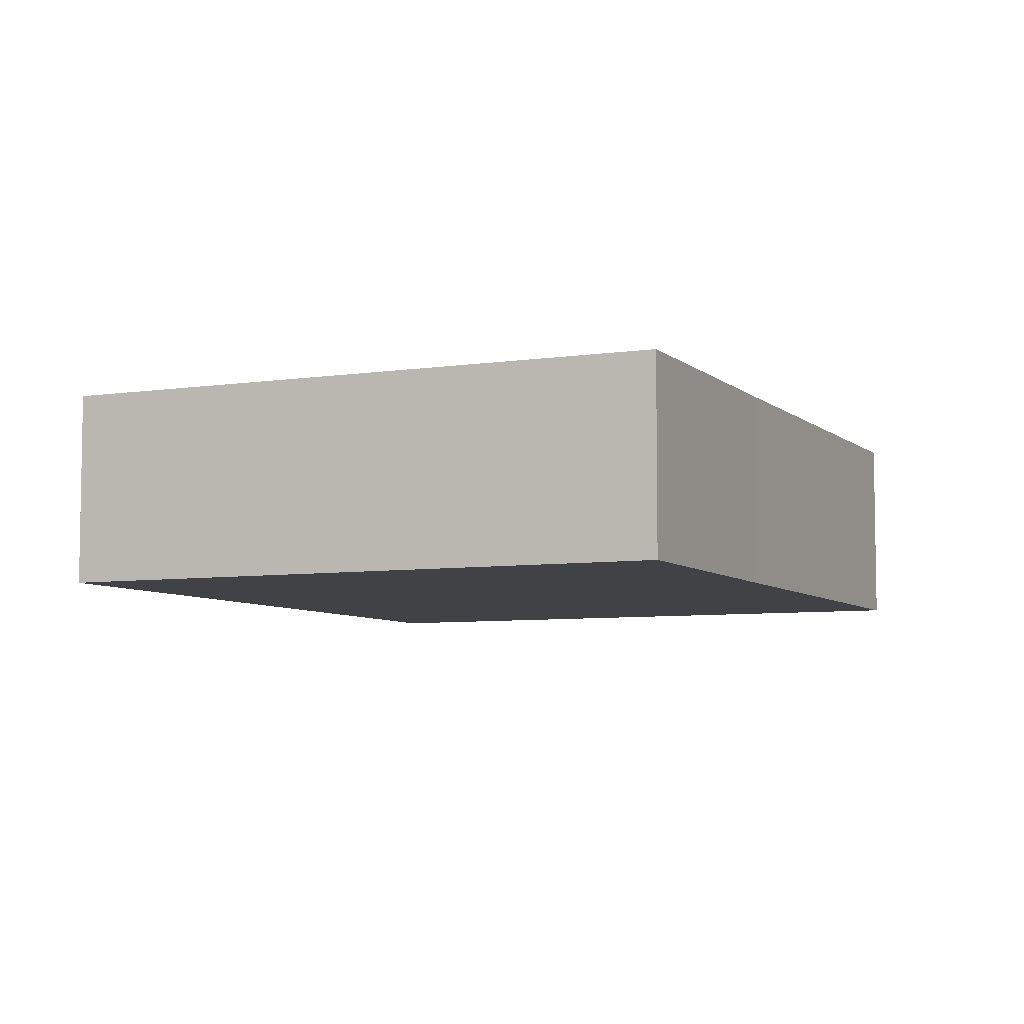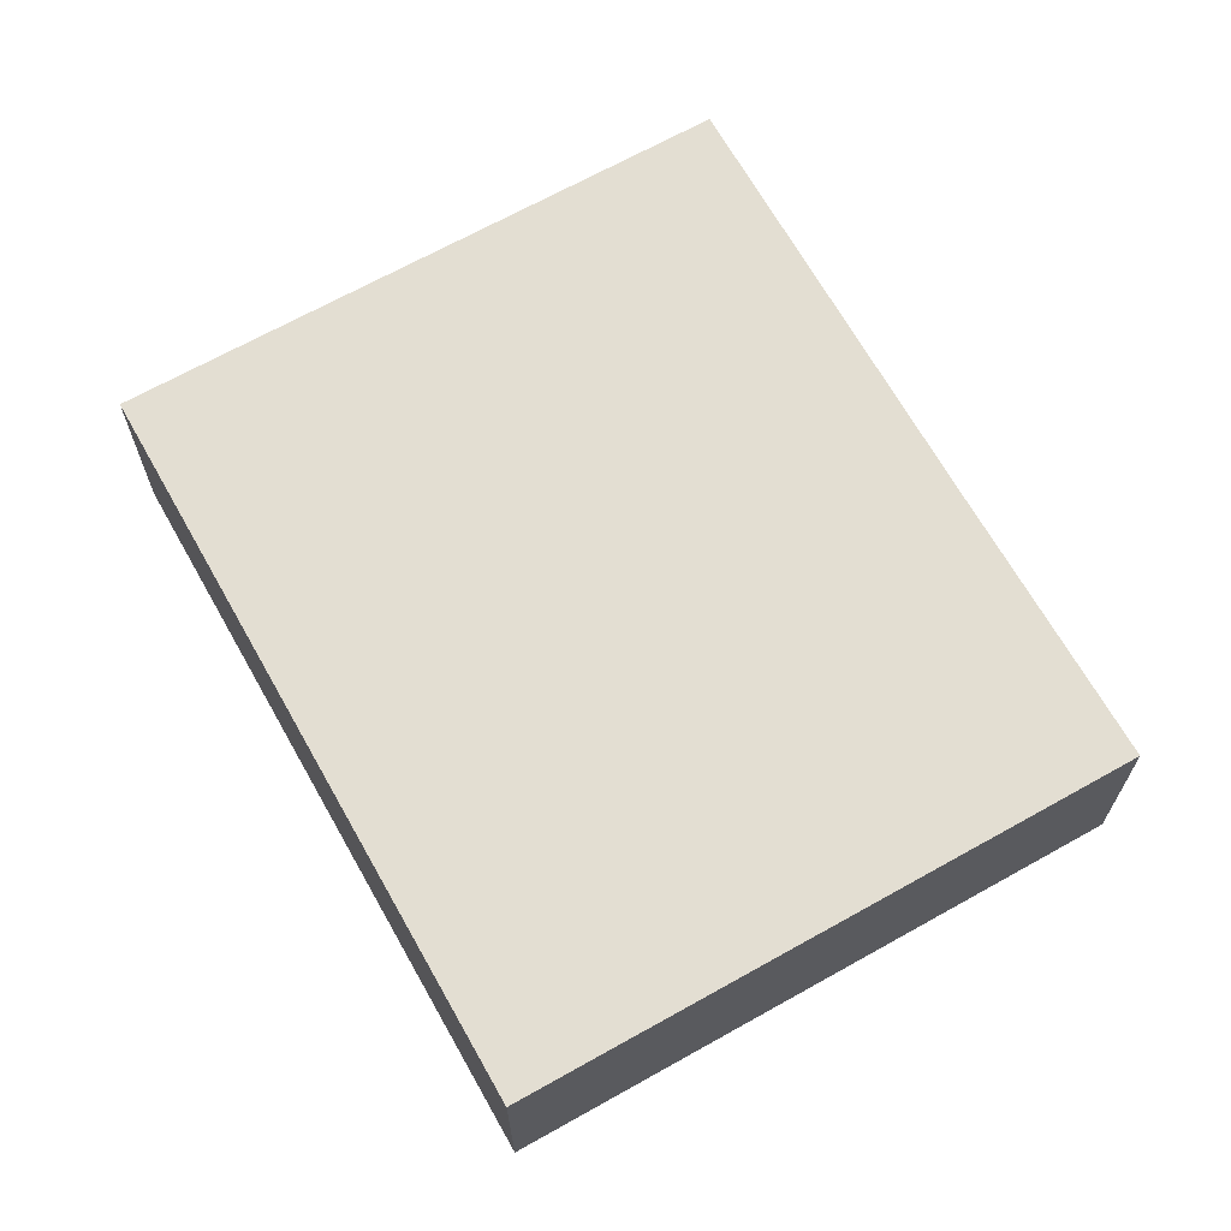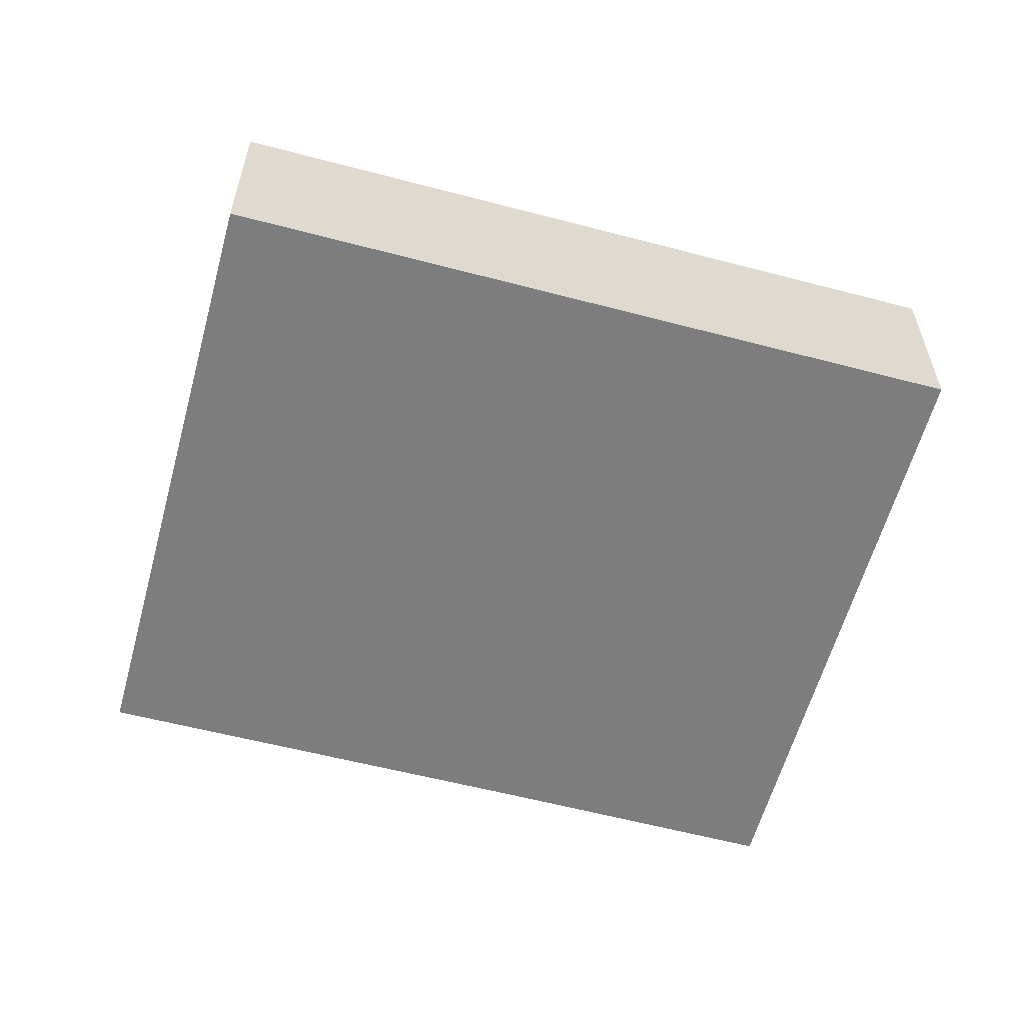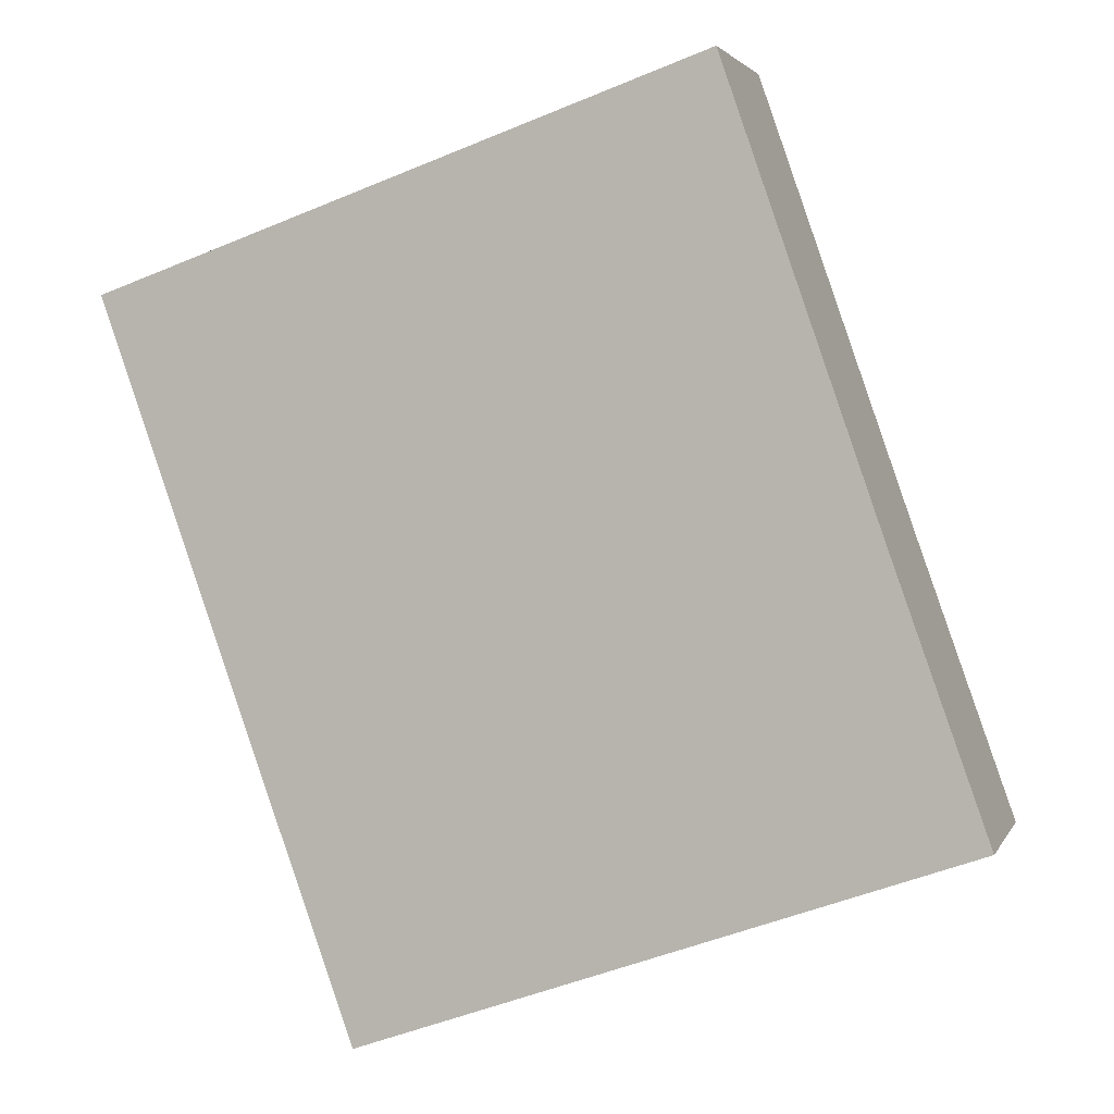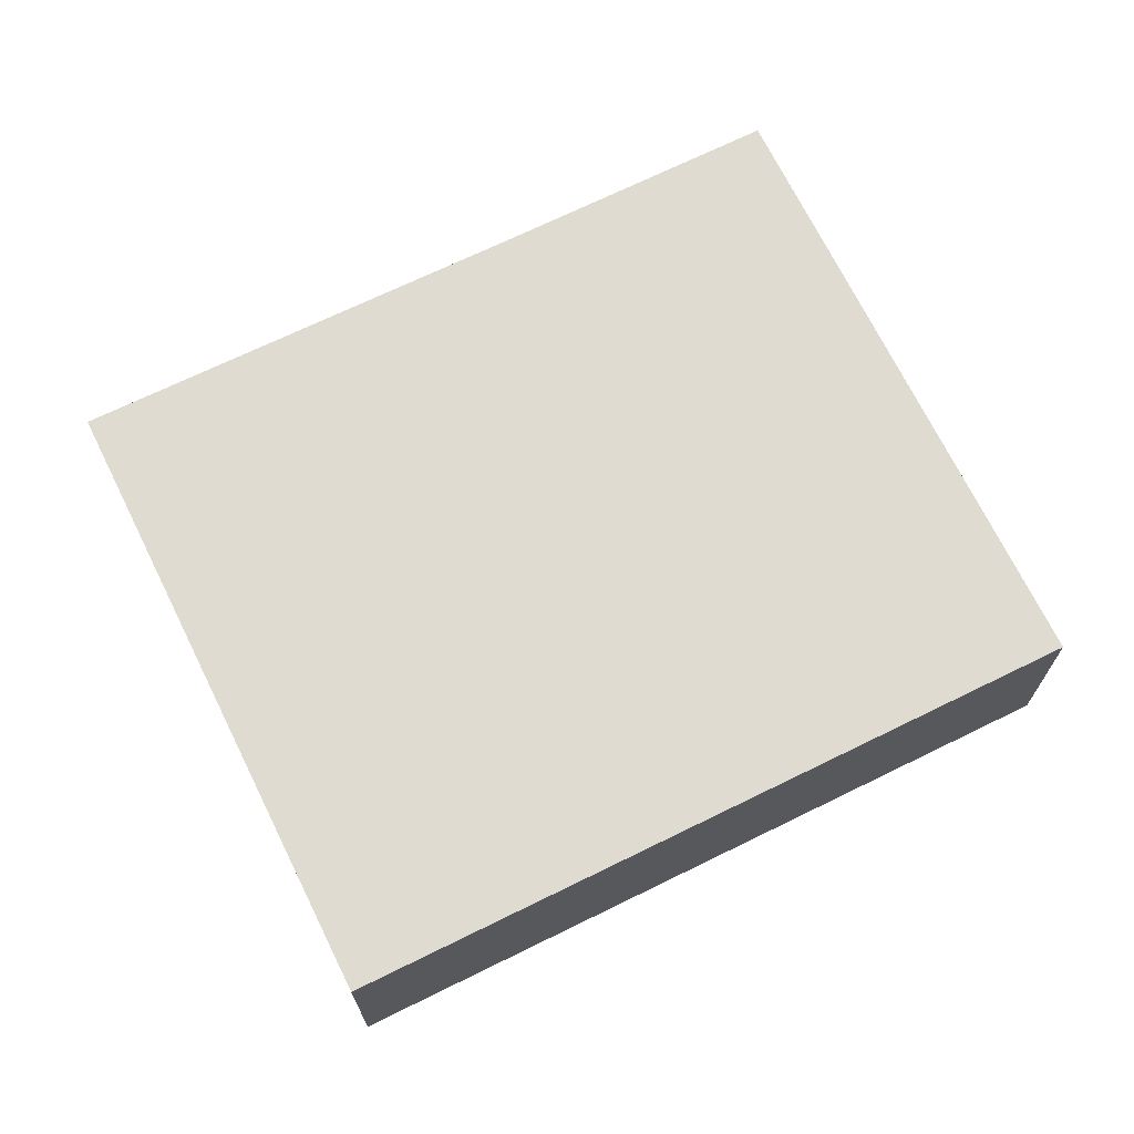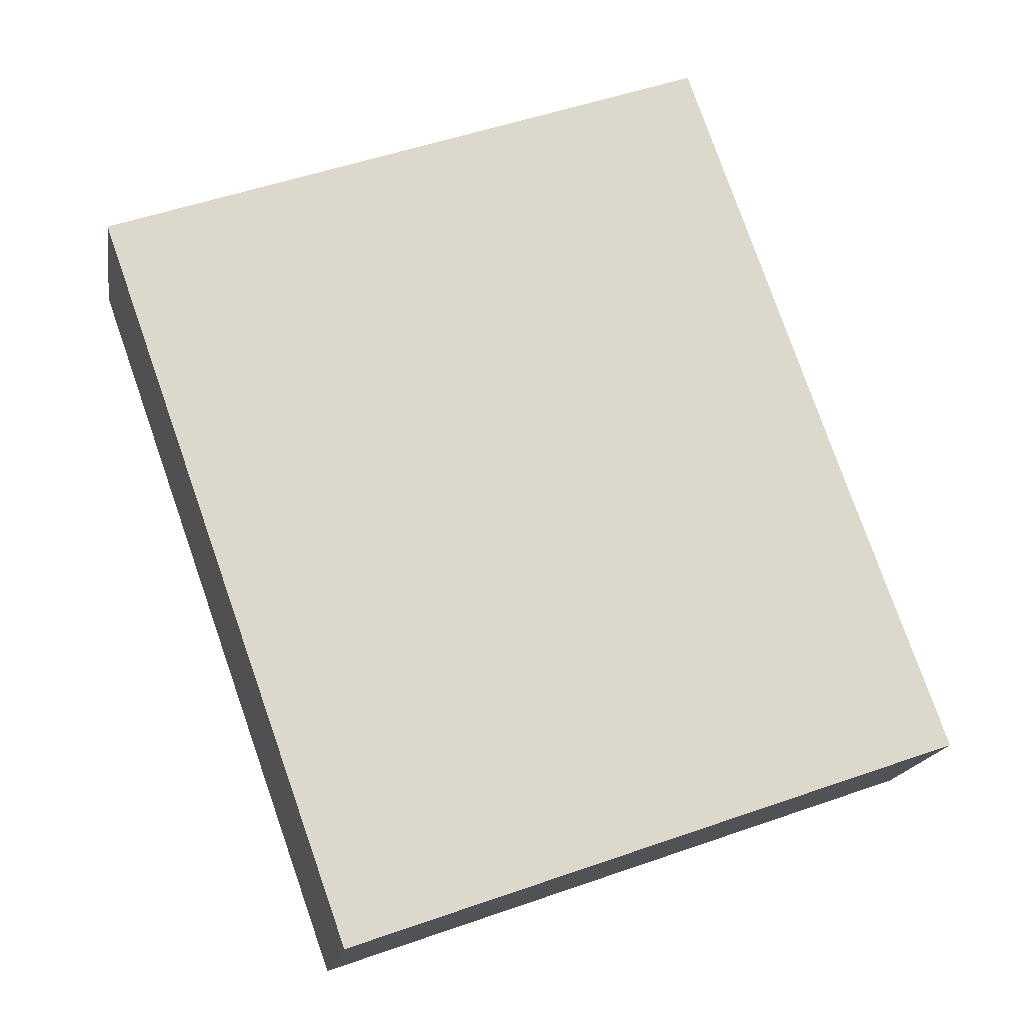
<metadata>
{"format":"obj","ext":"obj","renderer":"f3d","projection":"perspective","resolution":1024,"background":"white","views":[{"elev":-6.4,"azim":-136.1,"up":"+Y"},{"elev":67.4,"azim":170.1,"up":"+Y"},{"elev":-59.0,"azim":94.3,"up":"+Y"},{"elev":2.9,"azim":-164.4,"up":"+Z"},{"elev":69.9,"azim":83.3,"up":"+Y"},{"elev":-16.9,"azim":171.1,"up":"+Z"}]}
</metadata>
<code>
v  11.01 8.003 29.16
v  4.034 8.003 11.32
v  10.34 8.003 29.39
v  35.03 8.003 20.62
v  0 8.003 4.9e-16
v  24.64 8.003 -8.701
v  10.34 -1.8e-15 29.39
v  35.03 -1.263e-15 20.62
v  11.01 -1.785e-15 29.16
v  24.64 5.328e-16 -8.701
v  0 0 0
v  4.034 -6.934e-16 11.32
g defaultobject
f 1 2 3
f 2 1 4
f 2 4 5
f 5 4 6
f 7 1 3
f 1 7 4
f 4 7 8
f 8 7 9
f 8 6 4
f 6 8 10
f 10 5 6
f 5 10 11
f 2 7 3
f 7 2 12
f 12 2 5
f 12 5 11
f 12 9 7
f 9 12 8
f 8 12 10
f 10 12 11

</code>
